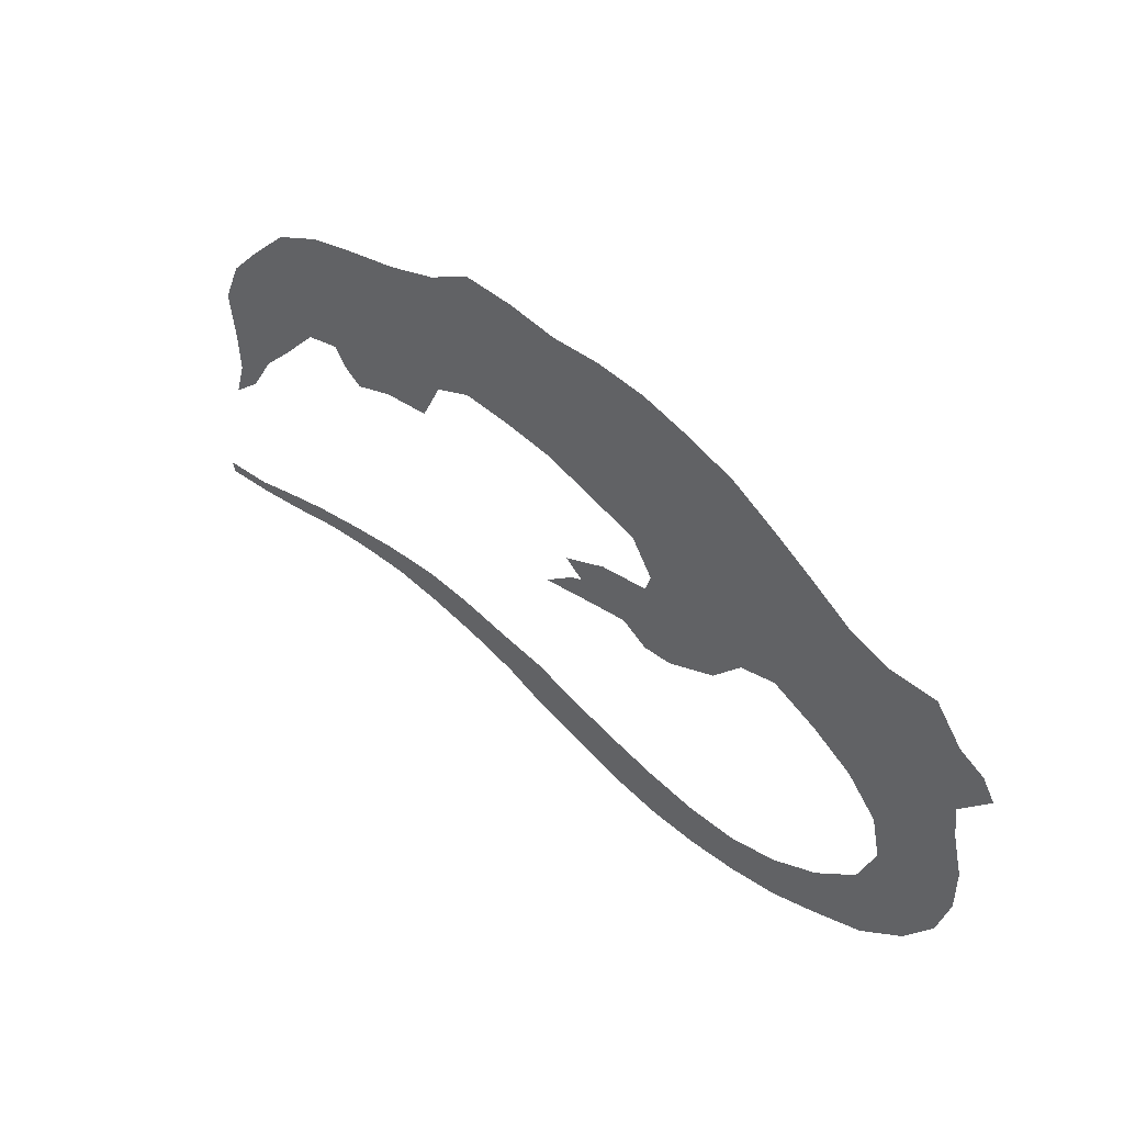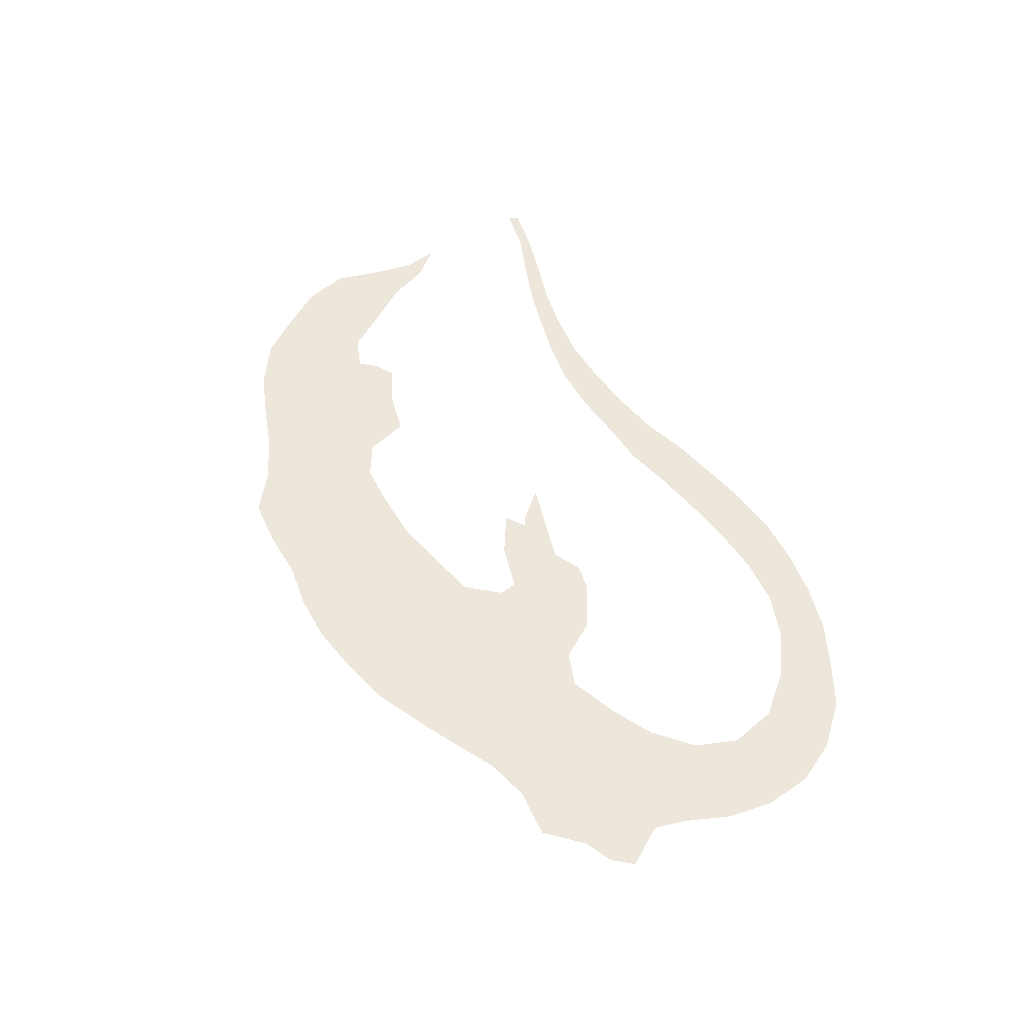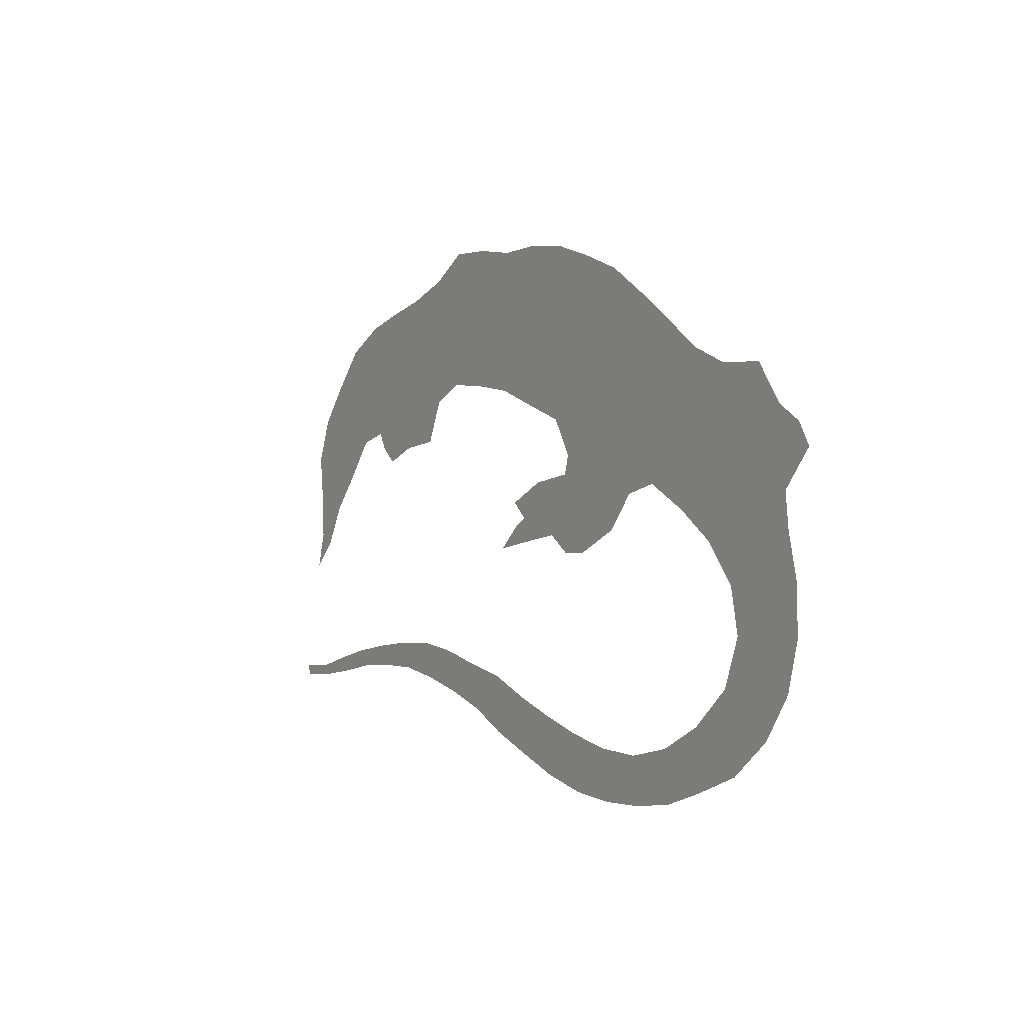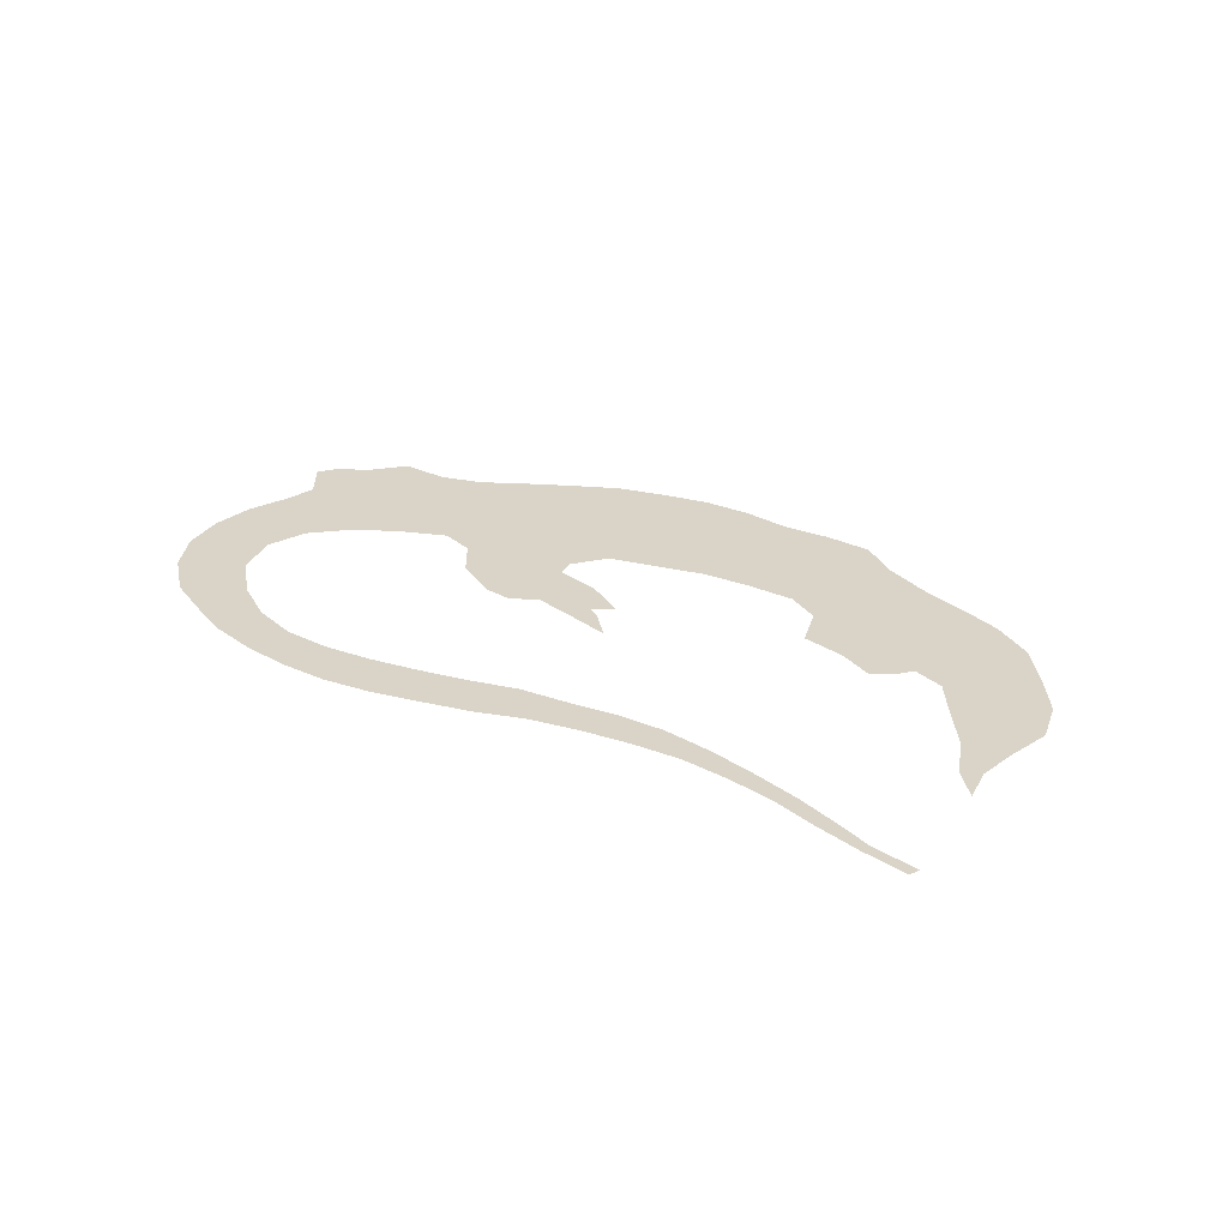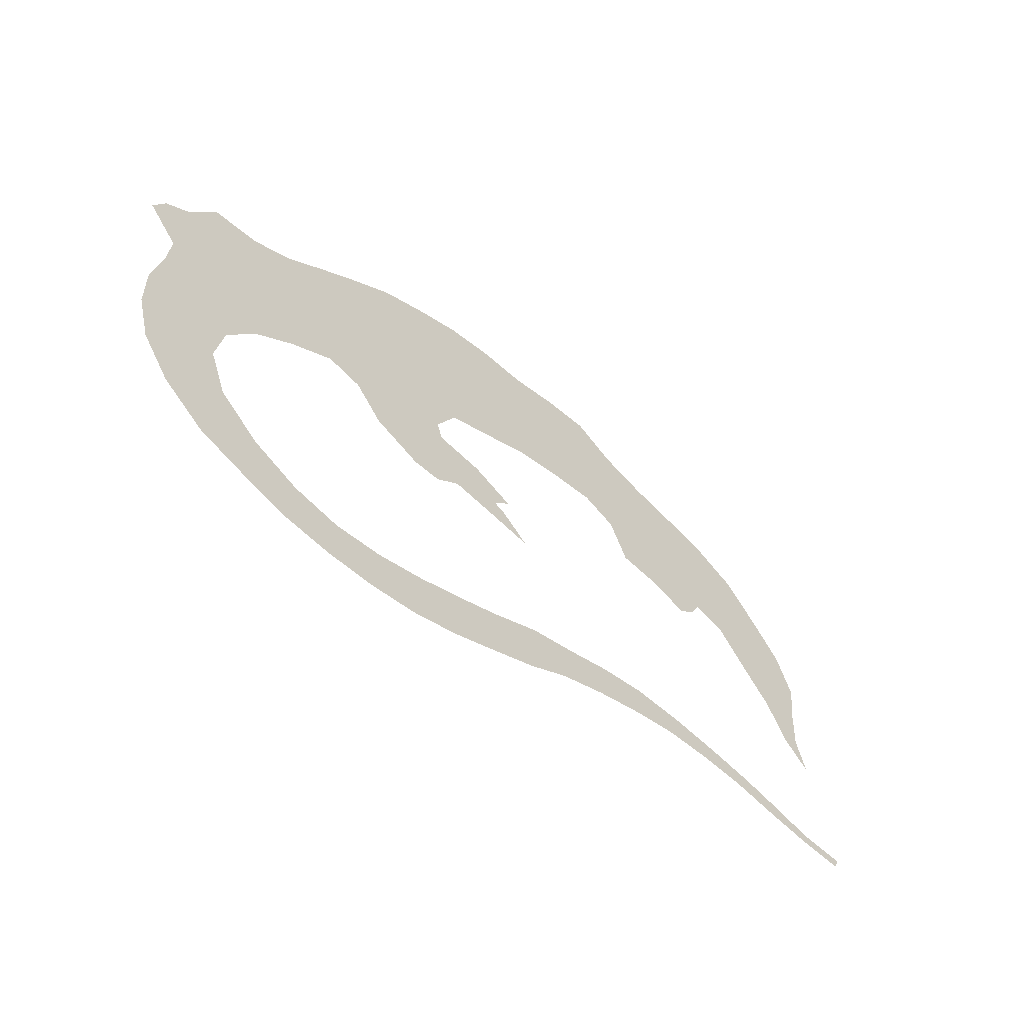
<metadata>
{"format":"obj","ext":"obj","renderer":"f3d","projection":"perspective","resolution":1024,"background":"white","views":[{"elev":46.1,"azim":-138.8,"up":"+Y"},{"elev":52.5,"azim":-110.0,"up":"+Z"},{"elev":-2.5,"azim":-121.4,"up":"+Y"},{"elev":28.4,"azim":40.8,"up":"+Z"},{"elev":-54.9,"azim":-44.0,"up":"+Y"}]}
</metadata>
<code>
v 0.0332 0.2988 0
v 0 0.3359 0
v 0.01367 0.3594 0
v 0.04102 0.377 0
v 0.07031 0.418 0
v 0.1231 0.4219 0
v 0.168 0.4414 0
v 0.2087 0.4716 0
v 0.2536 0.503 0
v 0.3027 0.5352 0
v 0.3566 0.5565 0
v 0.4043 0.5723 0
v 0.457 0.5801 0
v 0.5098 0.5801 0
v 0.5625 0.5898 0
v 0.6152 0.5938 0
v 0.6621 0.5684 0
v 0.7148 0.5527 0
v 0.7724 0.542 0
v 0.8203 0.5312 0
v 0.8711 0.5078 0
v 0.9136 0.4651 0
v 0.9473 0.4277 0
v 0.9668 0.3809 0
v 0.961 0.3303 0
v 0.959 0.2852 0
v 0.9707 0.2461 0
v 0.9395 0.2734 0
v 0.9141 0.3164 0
v 0.8789 0.3532 0
v 0.8418 0.3945 0
v 0.8047 0.4023 0
v 0.793 0.3828 0
v 0.7734 0.3672 0
v 0.7324 0.3809 0
v 0.6816 0.3848 0
v 0.6602 0.4297 0
v 0.6211 0.4453 0
v 0.5692 0.4395 0
v 0.5156 0.4297 0
v 0.4655 0.4104 0
v 0.4121 0.3906 0
v 0.3887 0.3516 0
v 0.3945 0.332 0
v 0.4473 0.3262 0
v 0.4941 0.3066 0
v 0.4746 0.2891 0
v 0.4883 0.2832 0
v 0.5195 0.2578 0
v 0.4673 0.2643 0
v 0.4199 0.2695 0
v 0.3926 0.25 0
v 0.3613 0.25 0
v 0.3086 0.2715 0
v 0.2773 0.3066 0
v 0.2383 0.3145 0
v 0.1895 0.2871 0
v 0.1465 0.2559 0
v 0.1133 0.2148 0
v 0.1035 0.168 0
v 0.1231 0.1191 0
v 0.168 0.08203 0
v 0.2188 0.05859 0
v 0.2715 0.04883 0
v 0.3242 0.05273 0
v 0.3768 0.06448 0
v 0.4288 0.08042 0
v 0.4792 0.09792 0
v 0.5312 0.1191 0
v 0.5831 0.1307 0
v 0.6367 0.1445 0
v 0.6875 0.1523 0
v 0.7452 0.1521 0
v 0.7992 0.1475 0
v 0.8537 0.1407 0
v 0.8999 0.1317 0
v 0.9473 0.1211 0
v 1 0.1191 0
v 0.9961 0.1074 0
v 0.9443 0.1094 0
v 0.8917 0.1151 0
v 0.8379 0.1231 0
v 0.7861 0.125 0
v 0.7324 0.1231 0
v 0.6796 0.1132 0
v 0.6267 0.09952 0
v 0.5742 0.08203 0
v 0.5273 0.05859 0
v 0.4772 0.03931 0
v 0.4238 0.01953 0
v 0.3711 0.005859 0
v 0.3184 0 0
v 0.2656 0 0
v 0.2129 0.005859 0
v 0.165 0.01995 0
v 0.1094 0.03906 0
v 0.0625 0.07422 0
v 0.03125 0.1172 0
v 0.01758 0.166 0
v 0.01758 0.2148 0
v 0.0293 0.2637 0
v 0.07949 0.1089 0
v 0.1161 0.07878 0
v 0.3491 0.4484 0
v 0.3109 0.4217 0
v 0.3893 0.4747 0
v 0.4524 0.05968 0
v 0.06743 0.1507 0
v 0.06188 0.2071 0
v 0.2447 0.02827 0
v 0.1995 0.03369 0
v 0.2967 0.02594 0
v 0.4247 0.4956 0
v 0.4657 0.4964 0
v 0.6185 0.5032 0
v 0.702 0.4149 0
v 0.7114 0.5 0
v 0.8211 0.4976 0
v 0.5654 0.5094 0
v 0.6035 0.1136 0
v 0.5516 0.09699 0
v 0.5034 0.07841 0
v 0.8729 0.4303 0
v 0.906 0.3932 0
v 0.7489 0.4675 0
v 0.04435 0.3358 0
v 0.333 0.3322 0
v 0.2597 0.4052 0
v 0.4009 0.043 0
v 0.1592 0.05328 0
v 0.7661 0.4015 0
v 0.798 0.4698 0
v 0.8636 0.1287 0
v 0.6552 0.1266 0
v 0.7597 0.137 0
v 0.7062 0.1346 0
v 0.08331 0.2587 0
v 0.1654 0.3552 0
v 0.1217 0.3325 0
v 0.2119 0.3798 0
v 0.3564 0.2954 0
v 0.349 0.03134 0
v 0.4659 0.2758 0
v 0.4454 0.2962 0
v 0.926 0.3531 0
v 0.9421 0.3063 0
v 0.9623 0.115 0
v 0.9132 0.1206 0
v 0.07962 0.3081 0
v 0.08823 0.3887 0
v 0.5135 0.504 0
v 0.8138 0.1344 0
v 0.3997 0.2923 0
v 0.2781 0.454 0
v 0.2425 0.452 0
v 0.2513 0.3548 0
v 0.3529 0.3889 0
v 0.2987 0.3674 0
v 0.6622 0.4777 0
v 0.6686 0.5238 0
v 0.5879 0.5492 0
v 0.7652 0.5083 0
v 0.5374 0.4697 0
v 0.4346 0.448 0
v 0.1255 0.3752 0
v 0.5383 0.5461 0
v 0.3105 0.4808 0
v 0.3486 0.5033 0
v 0.3913 0.5251 0
v 0.439 0.5369 0
v 0.6293 0.5474 0
v 0.5843 0.4741 0
v 0.8269 0.4355 0
v 0.7381 0.4271 0
v 0.7029 0.4553 0
v 0.91 0.4291 0
v 0.7807 0.4358 0
v 0.8544 0.4683 0
v 0.1671 0.3989 0
v 0.1582 0.3093 0
v 0.2109 0.4246 0
v 0.2029 0.3343 0
v 0.3893 0.4282 0
v 0.1179 0.2906 0
v 0.08329 0.352 0
v 0.4866 0.459 0
v 0.4869 0.5407 0
f 61 102 103
f 104 157 183
f 104 167 105
f 108 98 102
f 111 94 110
f 64 110 112
f 170 169 113
f 113 164 114
f 35 116 36
f 161 119 115
f 121 87 120
f 68 107 122
f 69 122 121
f 23 176 124
f 117 159 175
f 162 117 125
f 1 126 2
f 60 109 108
f 9 155 154
f 129 90 107
f 62 103 130
f 130 95 111
f 48 143 49
f 164 183 42
f 162 125 132
f 173 32 31
f 71 120 134
f 33 131 34
f 136 84 135
f 72 134 136
f 137 101 109
f 138 180 182
f 179 165 138
f 140 156 128
f 181 179 140
f 44 127 141
f 65 112 142
f 142 91 129
f 45 144 46
f 24 124 145
f 77 147 78
f 76 133 148
f 148 80 147
f 1 137 149
f 4 150 5
f 166 151 119
f 114 186 151
f 152 82 133
f 74 135 152
f 145 29 146
f 26 146 27
f 44 141 153
f 153 51 144
f 102 98 97
f 103 97 96
f 103 102 97
f 167 154 105
f 183 157 42
f 10 167 168
f 168 104 106
f 67 107 68
f 60 108 61
f 61 108 102
f 59 109 60
f 110 94 93
f 63 111 110
f 64 63 110
f 112 93 92
f 112 110 93
f 61 103 62
f 11 169 12
f 164 42 41
f 113 106 164
f 12 169 170
f 107 90 89
f 16 171 17
f 116 37 36
f 160 159 117
f 159 115 38
f 161 115 171
f 115 172 38
f 115 119 172
f 70 120 71
f 120 87 86
f 69 121 70
f 70 121 120
f 122 89 88
f 122 107 89
f 68 122 69
f 121 88 87
f 121 122 88
f 22 176 23
f 21 178 22
f 124 31 30
f 124 123 31
f 18 117 162
f 175 37 116
f 174 116 35
f 125 117 175
f 126 3 2
f 108 99 98
f 109 100 99
f 108 109 99
f 128 156 158
f 157 158 127
f 8 181 155
f 66 129 67
f 67 129 107
f 130 96 95
f 130 103 96
f 111 95 94
f 62 130 63
f 63 130 111
f 143 50 49
f 23 124 24
f 32 131 33
f 174 35 131
f 32 177 131
f 19 162 20
f 123 173 31
f 21 118 178
f 178 132 173
f 133 82 81
f 134 86 85
f 134 120 86
f 131 35 34
f 135 84 83
f 71 134 72
f 72 136 73
f 73 136 135
f 136 85 84
f 136 134 85
f 109 101 100
f 58 137 59
f 59 137 109
f 1 101 137
f 6 179 7
f 138 139 180
f 7 181 8
f 156 56 55
f 182 57 56
f 140 138 182
f 127 55 54
f 141 127 54
f 43 127 44
f 64 112 65
f 129 91 90
f 142 92 91
f 142 112 92
f 65 142 66
f 66 142 129
f 47 143 48
f 105 157 104
f 144 47 46
f 145 30 29
f 145 124 30
f 146 29 28
f 147 79 78
f 147 80 79
f 75 133 76
f 148 81 80
f 148 133 81
f 76 148 77
f 77 148 147
f 137 58 184
f 126 1 149
f 185 126 149
f 149 184 139
f 150 165 6
f 185 149 139
f 150 6 5
f 126 185 4
f 119 151 163
f 186 41 40
f 13 170 187
f 166 187 151
f 73 135 74
f 74 152 75
f 75 152 133
f 152 83 82
f 152 135 83
f 24 145 25
f 25 146 26
f 25 145 146
f 146 28 27
f 141 54 53
f 153 141 53
f 153 53 52
f 143 51 50
f 144 51 143
f 144 143 47
f 44 153 45
f 45 153 144
f 153 52 51
f 154 128 105
f 154 155 128
f 157 43 42
f 158 55 127
f 158 156 55
f 157 127 43
f 105 128 158
f 157 105 158
f 8 155 9
f 169 106 113
f 164 41 186
f 118 132 178
f 159 37 175
f 159 38 37
f 17 171 160
f 17 160 18
f 15 166 161
f 15 161 16
f 132 177 173
f 140 182 156
f 163 39 172
f 163 40 39
f 106 183 164
f 173 177 32
f 165 139 138
f 150 185 165
f 179 138 140
f 4 185 150
f 165 185 139
f 14 187 166
f 14 166 15
f 170 113 114
f 186 40 163
f 9 154 167
f 168 167 104
f 10 168 11
f 169 168 106
f 11 168 169
f 12 170 13
f 171 115 160
f 162 132 118
f 18 160 117
f 16 161 171
f 172 39 38
f 172 119 163
f 18 162 19
f 123 178 173
f 125 175 174
f 177 174 131
f 174 175 116
f 181 128 155
f 22 123 176
f 181 140 128
f 161 166 119
f 177 125 174
f 132 125 177
f 162 118 20
f 160 115 159
f 20 118 21
f 22 178 123
f 6 165 179
f 180 58 57
f 184 58 180
f 182 180 57
f 7 179 181
f 176 123 124
f 156 182 56
f 104 183 106
f 137 184 149
f 139 184 180
f 3 126 4
f 163 151 186
f 114 164 186
f 9 167 10
f 13 187 14
f 187 114 151
f 170 114 187

</code>
